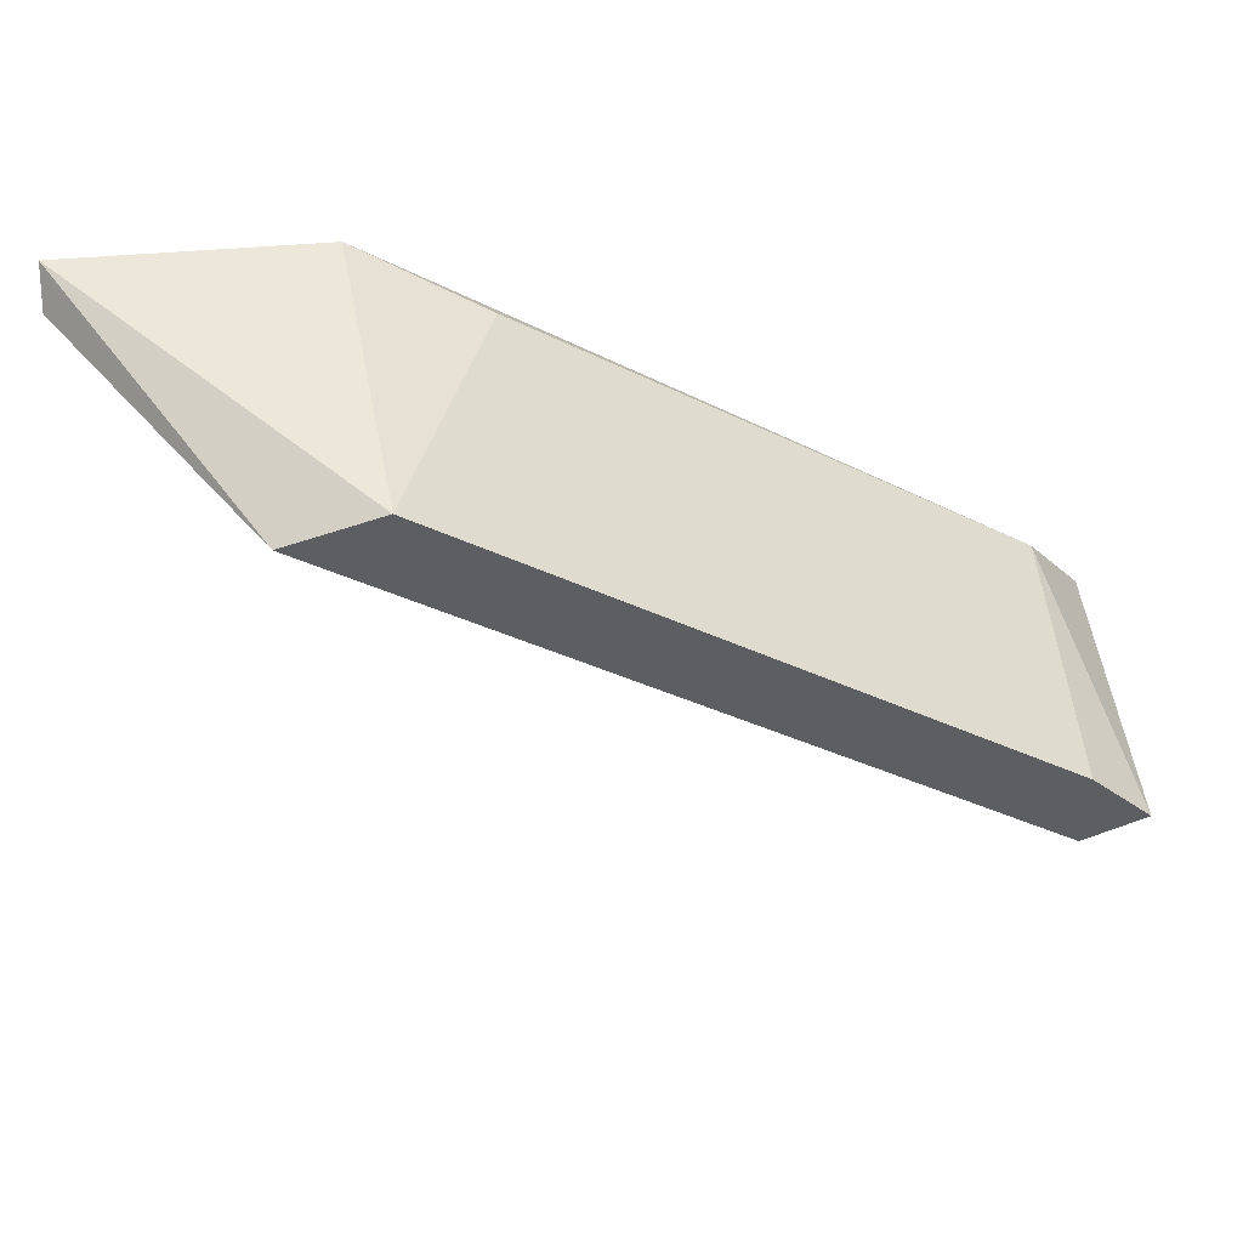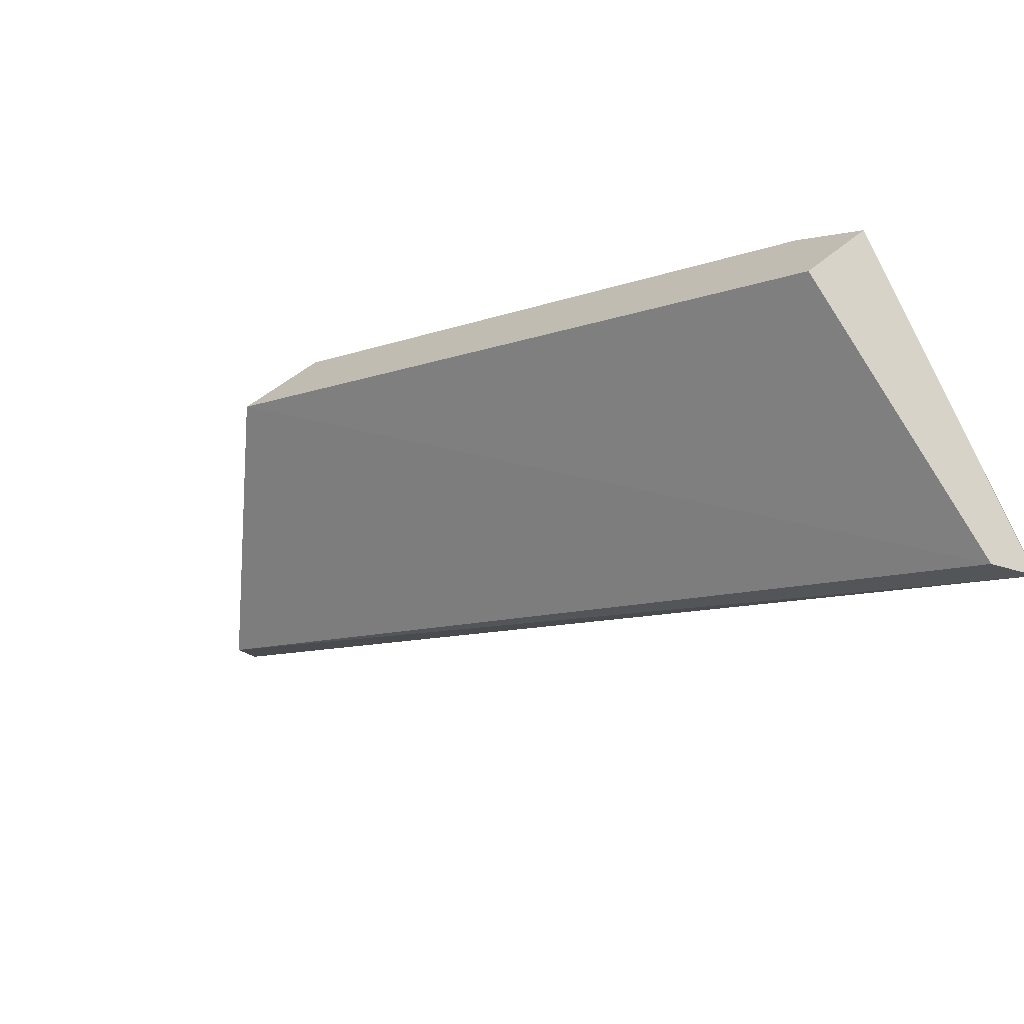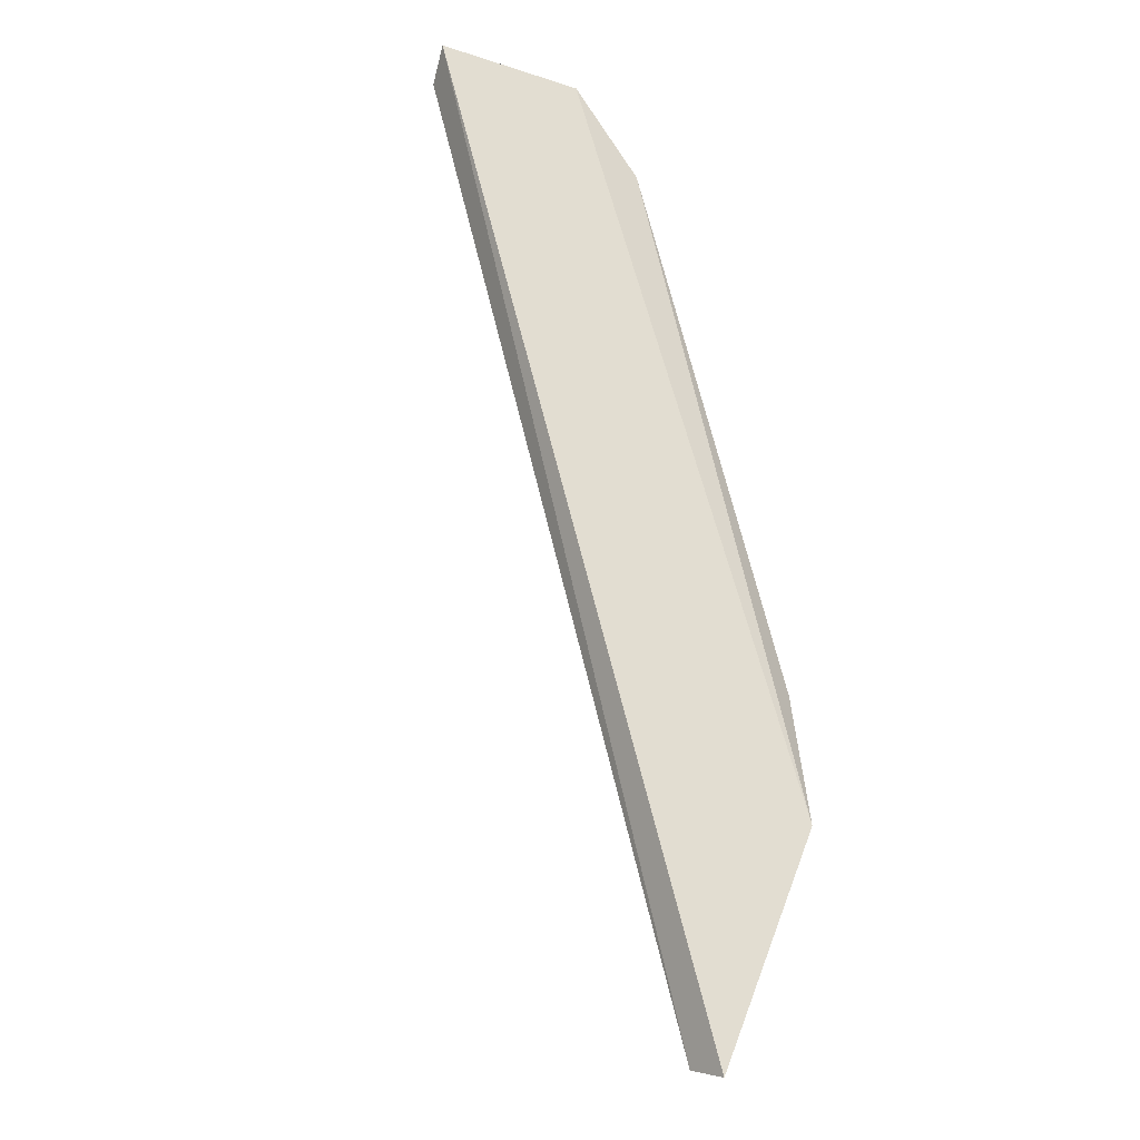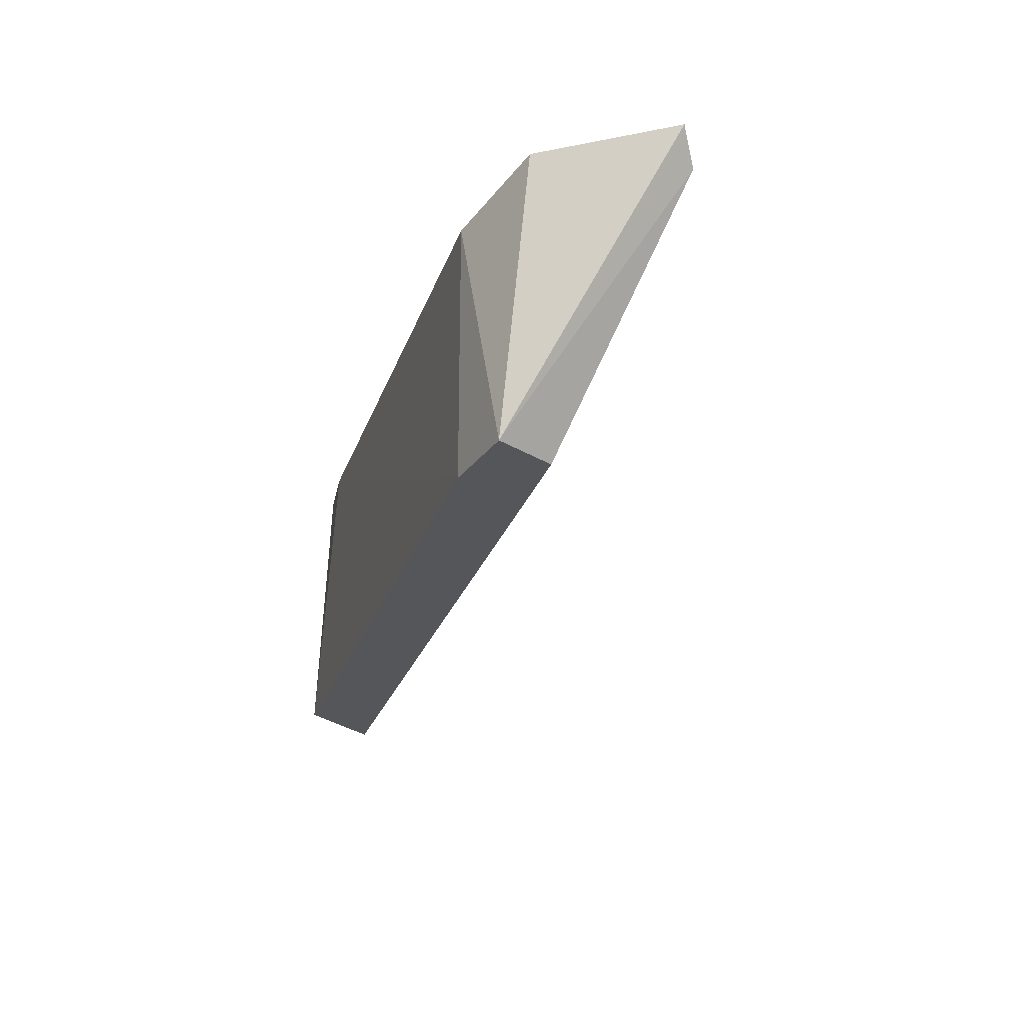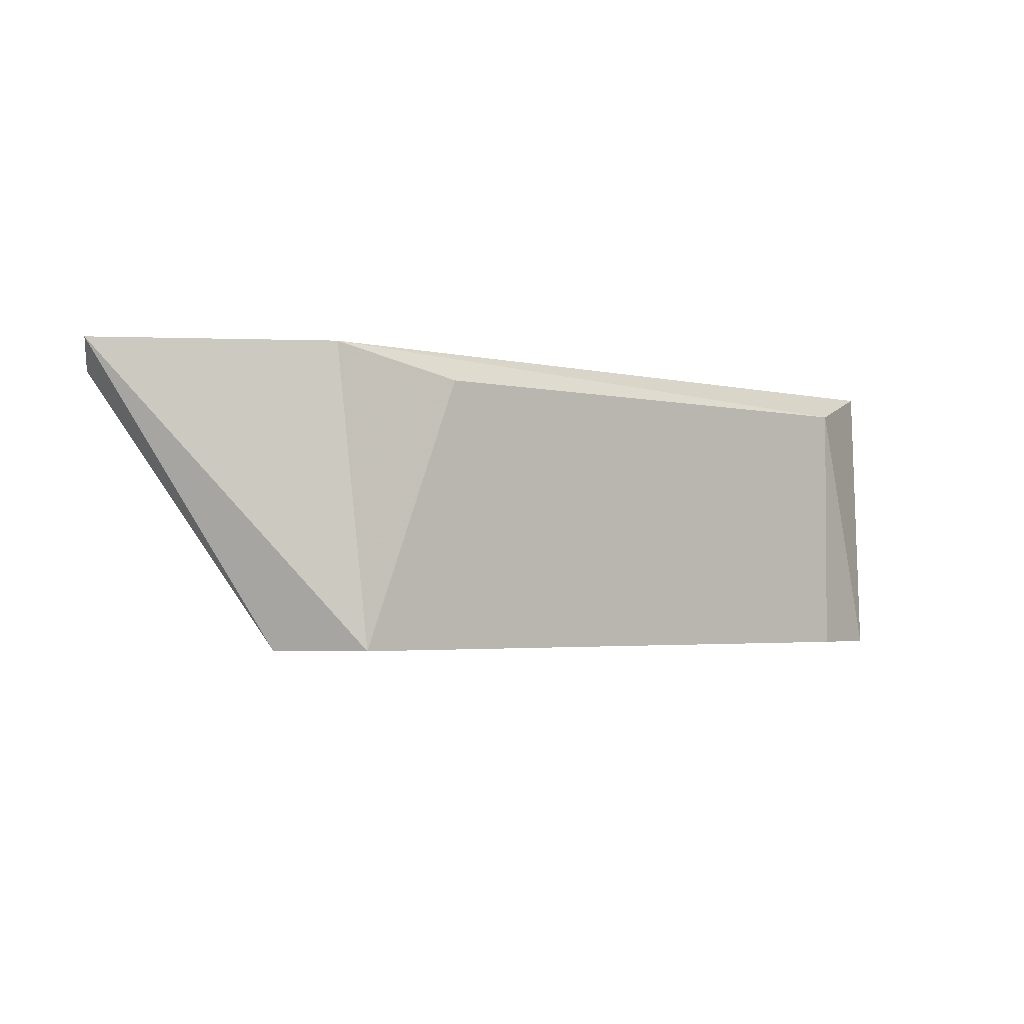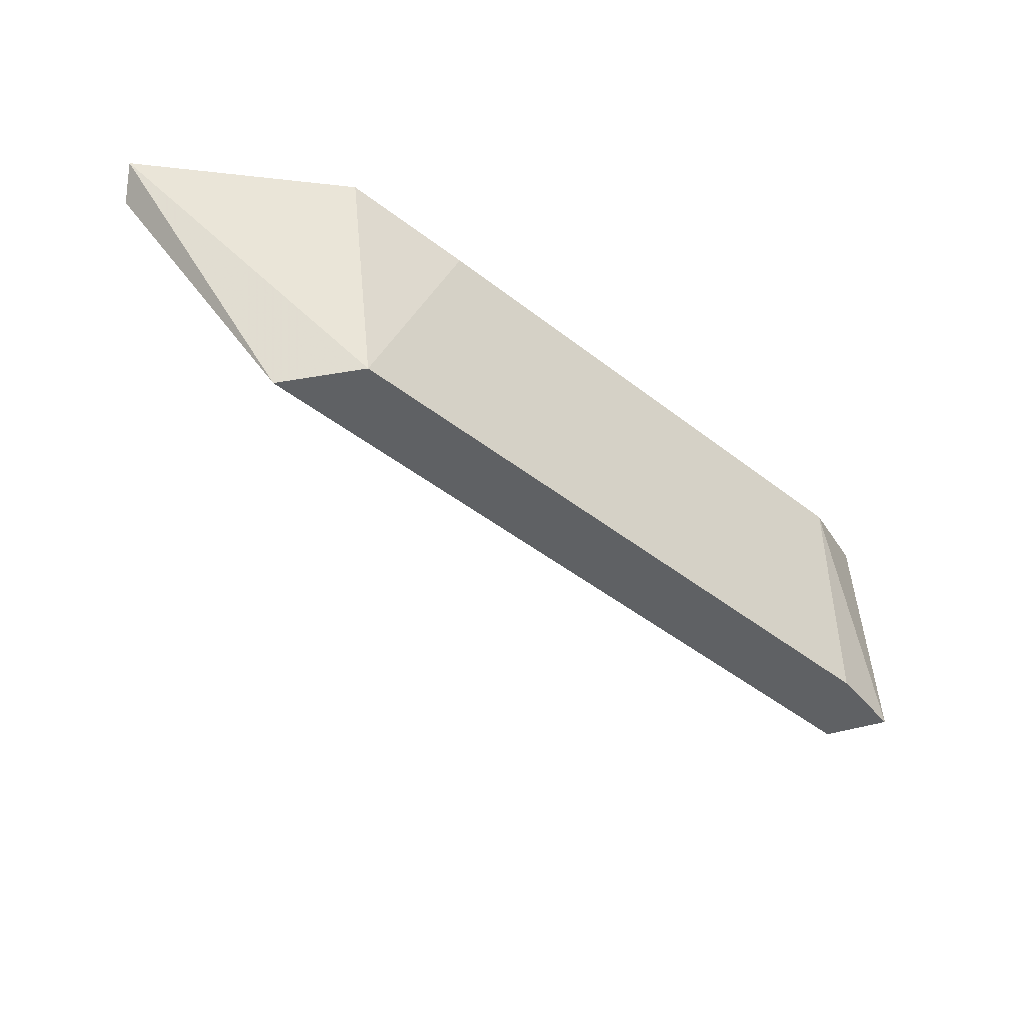
<metadata>
{"format":"obj","ext":"obj","renderer":"f3d","projection":"perspective","resolution":1024,"background":"white","views":[{"elev":49.6,"azim":-5.3,"up":"+Z"},{"elev":-64.7,"azim":28.9,"up":"+Z"},{"elev":68.4,"azim":-69.1,"up":"+Y"},{"elev":-25.1,"azim":108.1,"up":"+Y"},{"elev":-2.7,"azim":-7.2,"up":"+Y"},{"elev":-46.2,"azim":-7.3,"up":"+Y"}]}
</metadata>
<code>
v 0.3222 0.3034 0.5415
v 0.3955 0.3034 0.4596
v 0.3912 0.2646 0.4812
v 0.2705 0.3034 0.5459
v 0.3093 0.2646 0.5502
v 0.3912 0.3034 0.4941
v 0.2964 0.2646 0.5459
v 0.3999 0.2646 0.4855
v 0.305 0.3077 0.5502
v 0.3999 0.3077 0.4596
v 0.2705 0.3077 0.5502
v 0.3999 0.3077 0.4812
v 0.3912 0.2646 0.4941
f 8 6 13
f 2 3 7
f 4 2 7
f 3 5 7
f 3 2 8
f 5 3 8
f 5 1 9
f 1 6 9
f 2 4 10
f 8 2 10
f 4 7 11
f 7 5 11
f 5 9 11
f 9 10 11
f 10 4 11
f 6 8 12
f 9 6 12
f 10 9 12
f 8 10 12
f 1 5 13
f 6 1 13
f 5 8 13

</code>
